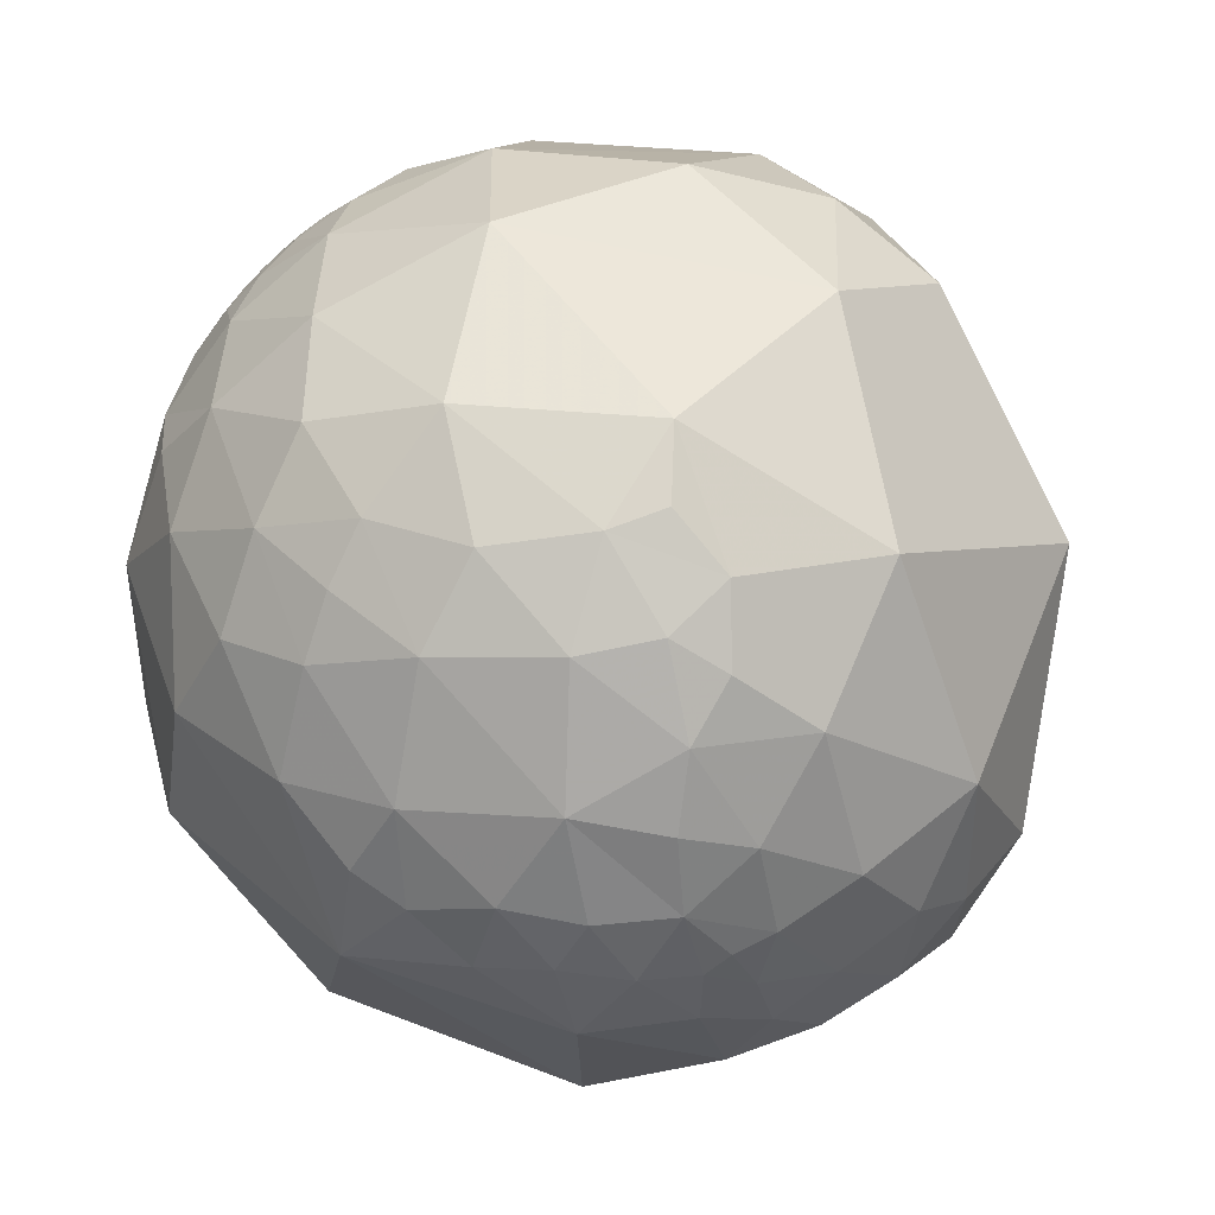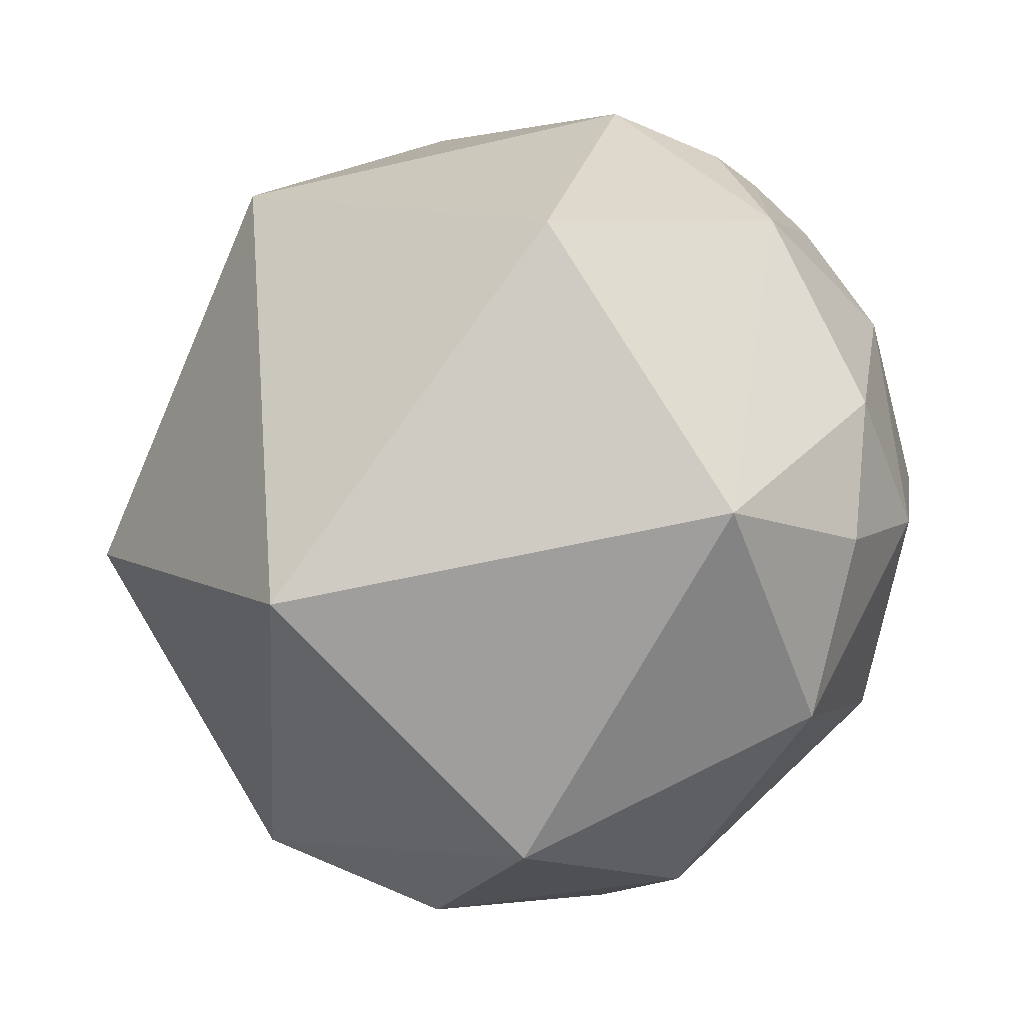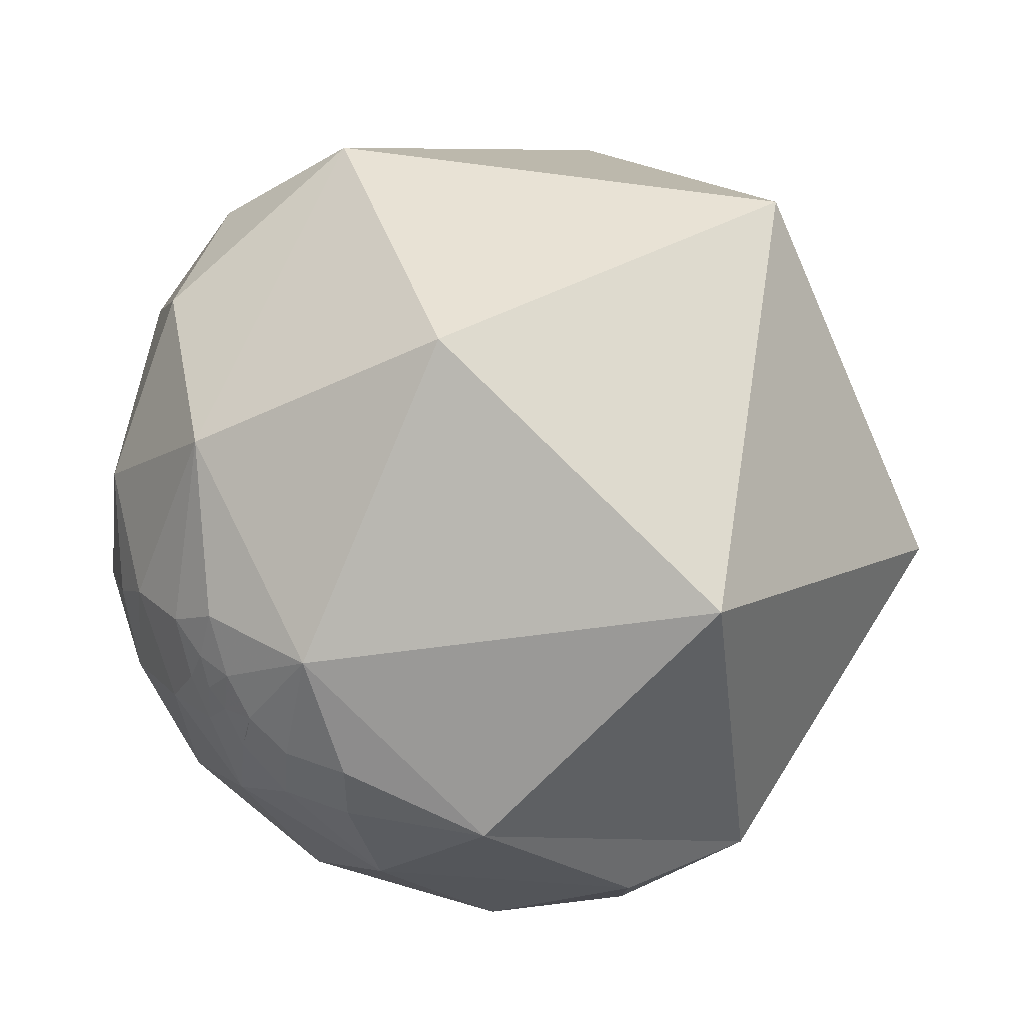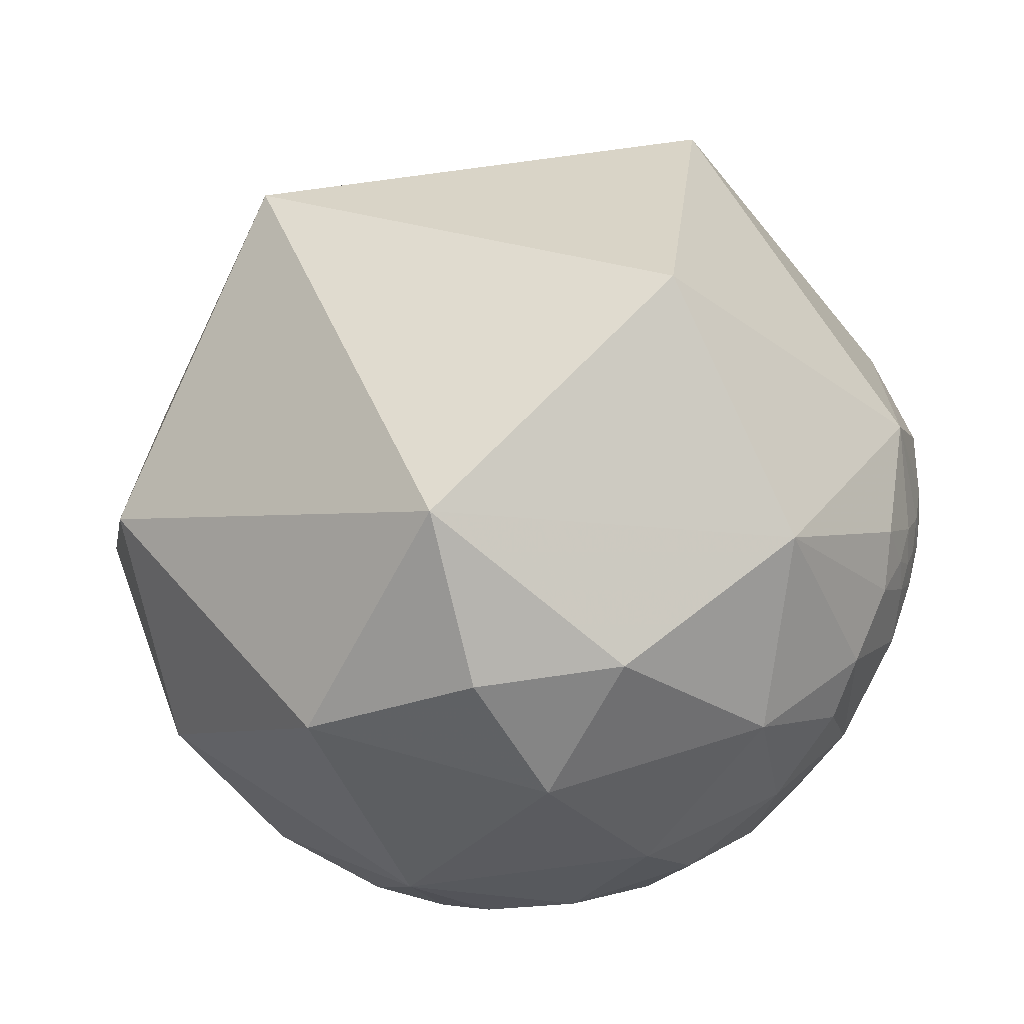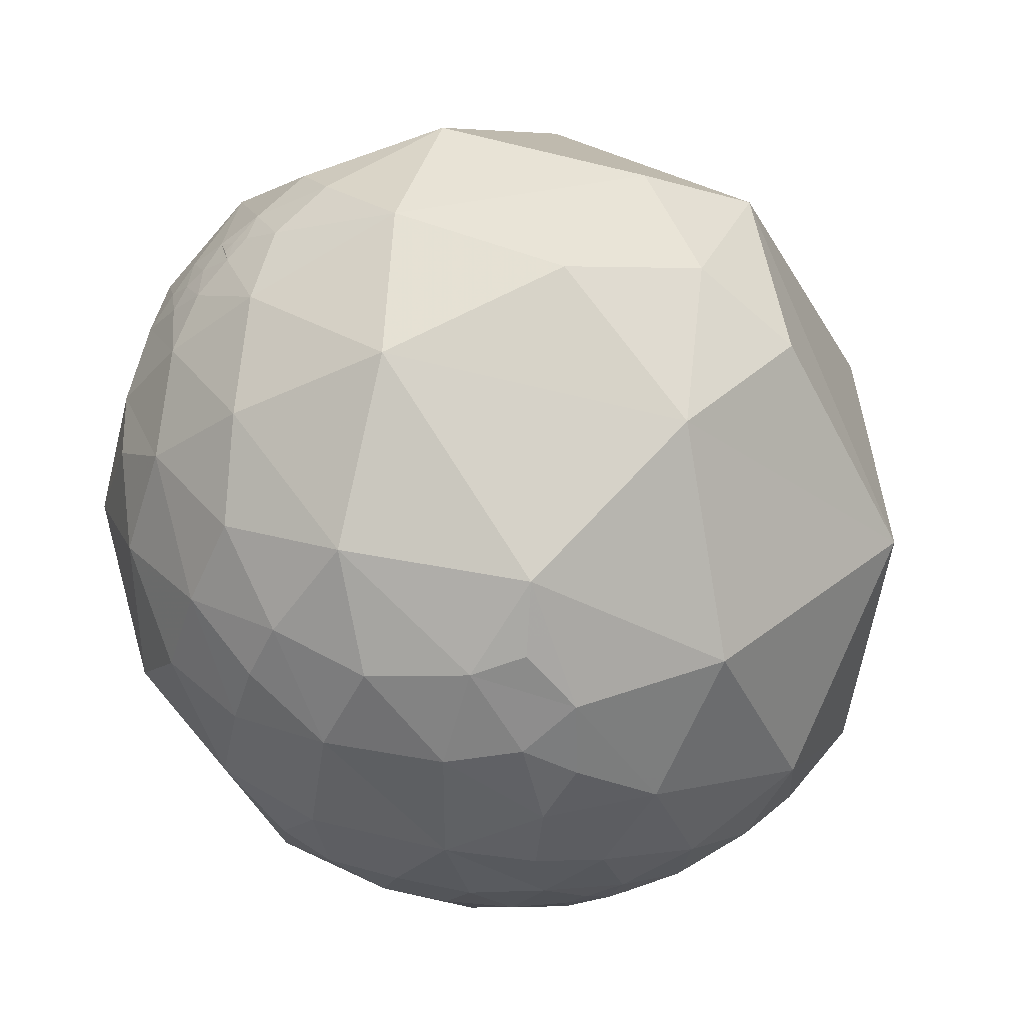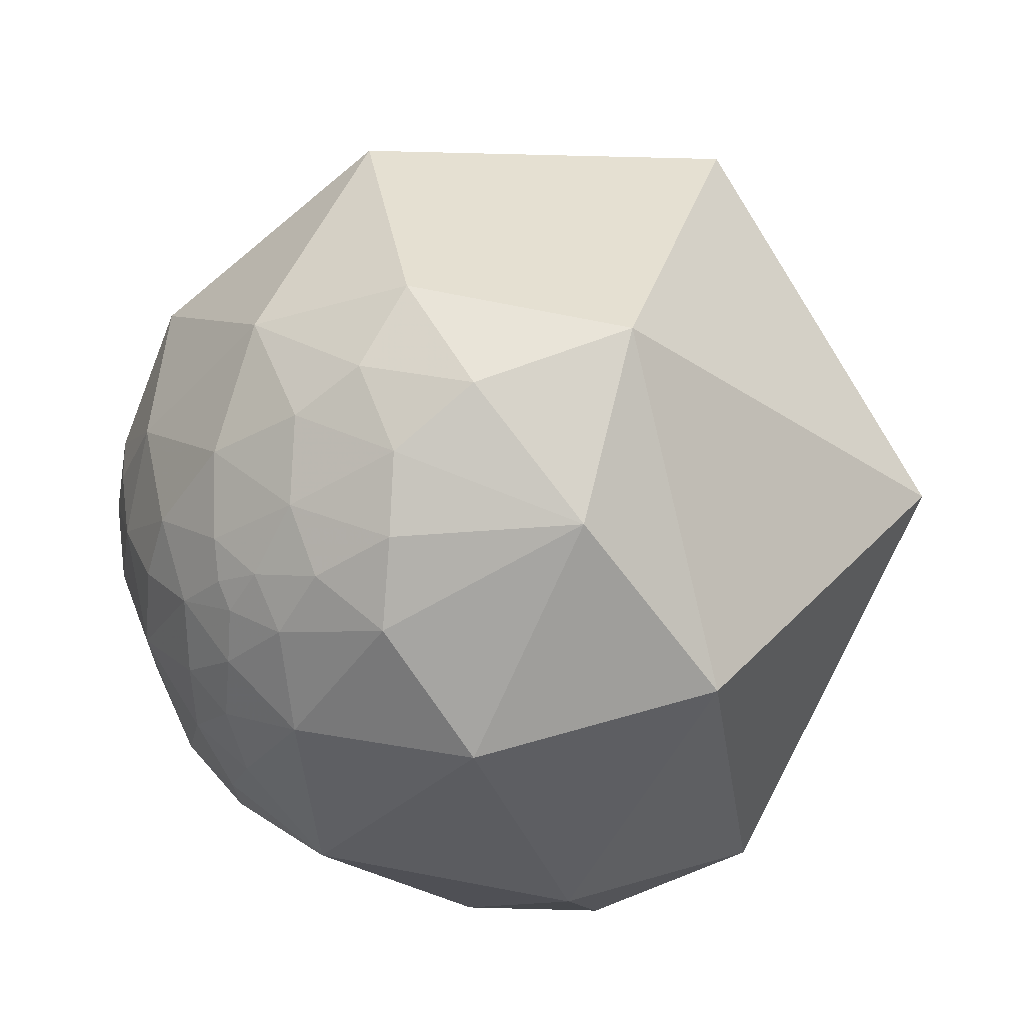
<metadata>
{"format":"obj","ext":"obj","renderer":"f3d","projection":"perspective","resolution":1024,"background":"white","views":[{"elev":-3.5,"azim":149.3,"up":"+Y"},{"elev":71.3,"azim":-18.4,"up":"+Z"},{"elev":50.7,"azim":175.5,"up":"+Z"},{"elev":58.1,"azim":58.2,"up":"+Z"},{"elev":26.0,"azim":154.3,"up":"+Y"},{"elev":-60.5,"azim":-119.0,"up":"+Y"}]}
</metadata>
<code>
v 0.7496 0.6543 0.09968
v 0.6938 0.7127 -0.1037
v 0.7091 0.6838 0.1718
v 0.8342 0.5491 0.05151
v 0.8089 0.5178 -0.2783
v 0.5059 0.07645 -0.8592
v 0.6938 0.04823 -0.7186
v 0.3956 0.1211 -0.9104
v 0.8918 -0.1579 -0.4239
v 0.8803 -0.3709 -0.2958
v 0.8739 -0.02044 -0.4857
v 0.9699 -0.1025 -0.2209
v 0.7097 0.3182 -0.6285
v 0.9313 0.3554 -0.07985
v 0.8766 0.2992 -0.3768
v 0.9438 0.1022 -0.3145
v 0.8337 0.1091 -0.5413
v 0.3722 0.2844 -0.8835
v 0.5359 0.692 -0.4837
v 0.6758 0.731 0.09473
v 0.5151 -0.4387 -0.7363
v 0.3255 -0.475 -0.8176
v 0.1695 -0.4942 -0.8527
v 0.7604 -0.1478 -0.6324
v 0.7481 -0.4226 -0.5116
v 0.7635 -0.5379 -0.3574
v 0.5633 -0.6055 -0.5623
v 0.5418 -0.7204 -0.433
v 0.426 -0.7243 -0.5421
v 0.3417 -0.313 -0.8862
v -0.07586 -0.5472 -0.8336
v 0.09355 -0.2821 -0.9548
v 0.2871 -0.1809 -0.9407
v 0.297 -0.005786 -0.9549
v -0.02822 0.5586 -0.829
v -0.1997 0.7945 -0.5734
v 0.1215 0.8378 -0.5322
v 0.3841 0.8984 -0.2129
v 0.4481 0.8933 0.03454
v 0.5857 0.8105 0.01169
v 0.6251 0.7742 0.09923
v 0.6438 0.7528 0.137
v 0.6634 0.7346 0.1424
v 0.7426 0.64 0.1972
v 0.7839 0.594 0.1808
v 0.8094 0.5115 0.2884
v 0.8996 0.3751 0.2238
v 0.951 0.286 0.1171
v 0.9932 0.1131 -0.02914
v 0.5536 -0.1503 -0.8191
v 0.403 -0.1151 -0.9079
v 0.415 -0.6379 -0.6488
v 0.06455 -0.6535 -0.7541
v 0.2622 -0.6221 -0.7377
v -0.3191 -0.3752 -0.8703
v -0.04525 0.0475 -0.9978
v -0.3705 0.6216 -0.6902
v 0.1349 -0.6959 -0.7054
v 0.5213 0.7471 0.4123
v 0.7266 0.575 0.3762
v 0.6527 0.7315 0.1971
v 0.1882 0.2989 0.9355
v 0.7338 0.2743 0.6215
v 0.3668 -0.4295 0.8252
v -0.7997 -0.5723 -0.1813
v -0.2649 -0.906 0.3302
v -0.4716 -0.8733 -0.1225
v -0.5713 -0.6896 -0.4451
v 0.9719 -0.2353 -0.01063
v 0.8468 -0.4301 0.3129
v -0.6361 -0.2793 0.7193
v 0.7882 -0.2031 0.5809
v 0.6551 -0.5003 0.5661
v 0.4564 -0.8101 0.3681
v -0.9789 0.2034 -0.01727
v -0.3845 0.7622 0.5207
v 0.449 0.8771 0.1706
v 0.5757 0.8032 0.1531
v 0.0943 -0.9925 -0.07769
v 0.3053 -0.8556 -0.4181
v -0.05751 -0.9217 -0.3835
v -0.2345 -0.8545 -0.4635
v -0.05835 -0.8316 -0.5523
v 0.6888 -0.7059 -0.1652
v 0.6733 -0.6109 -0.4165
v -0.3758 -0.7591 -0.5315
v -0.1385 -0.7367 -0.6619
v -0.6104 -0.473 -0.6353
v -0.4743 0.8237 -0.3107
v -0.1945 0.9307 -0.3099
v 0.1478 0.9878 0.04866
v 0.6967 0.6647 0.27
v 0.7562 0.5991 0.2631
v 0.9542 0.07165 0.2905
v -0.4474 -0.6024 -0.6609
v 0.2833 -0.7452 -0.6037
v -0.6302 0.1079 -0.7689
v -0.2822 -0.6215 -0.7308
v 0.1126 -0.8238 -0.5556
v 0.04555 -0.7545 -0.6548
v 0.1678 -0.7348 -0.6572
f 1 20 3
f 45 4 1
f 2 4 5
f 10 9 12
f 13 15 17
f 17 7 13
f 15 16 17
f 7 6 13
f 19 13 18
f 13 19 5
f 27 28 29
f 25 21 24
f 5 15 13
f 18 8 34
f 35 36 37
f 37 90 38
f 91 38 90
f 19 38 2
f 78 40 39
f 41 42 20
f 46 4 45
f 4 46 47
f 4 47 14
f 48 14 47
f 14 48 49
f 49 16 14
f 9 11 16
f 24 21 50
f 17 11 24
f 25 26 85
f 24 50 7
f 27 85 28
f 52 21 27
f 54 23 22
f 32 33 30
f 30 50 21
f 32 31 55
f 51 50 30
f 52 96 54
f 16 11 17
f 3 61 92
f 63 59 62
f 64 62 71
f 67 66 65
f 73 74 70
f 75 65 71
f 71 76 75
f 62 59 76
f 78 59 61
f 3 20 61
f 82 83 81
f 69 84 10
f 10 84 26
f 64 63 62
f 59 78 77
f 72 64 73
f 76 71 62
f 87 82 86
f 86 98 87
f 76 91 89
f 91 76 59
f 77 39 91
f 61 20 43
f 63 46 60
f 46 63 47
f 48 94 49
f 70 94 72
f 94 70 69
f 49 94 69
f 69 12 49
f 81 79 67
f 79 84 74
f 84 79 80
f 96 29 80
f 55 98 95
f 88 55 95
f 67 86 82
f 31 98 55
f 55 88 97
f 97 65 75
f 57 97 89
f 88 68 65
f 68 95 86
f 99 81 83
f 100 83 87
f 100 99 83
f 3 92 44
f 53 87 31
f 42 41 78
f 96 101 54
f 58 54 101
f 58 101 100
f 100 101 99
f 96 99 101
f 2 20 1
f 1 4 2
f 24 11 9
f 6 34 8
f 14 16 15
f 6 8 18
f 18 13 6
f 5 19 2
f 40 20 2
f 42 43 20
f 30 21 22
f 23 30 22
f 38 91 39
f 30 33 51
f 53 31 23
f 35 19 18
f 19 35 37
f 37 36 90
f 19 37 38
f 38 40 2
f 16 49 12
f 40 78 41
f 20 40 41
f 44 1 3
f 44 93 45
f 44 45 1
f 93 46 45
f 6 50 51
f 17 24 7
f 25 27 21
f 27 25 85
f 29 52 27
f 29 96 52
f 54 53 23
f 50 6 7
f 32 30 23
f 21 54 22
f 54 21 52
f 97 57 35
f 56 34 32
f 56 18 34
f 66 74 64
f 18 56 35
f 35 57 36
f 33 34 51
f 32 34 33
f 58 53 54
f 10 26 25
f 10 25 9
f 59 92 61
f 60 92 59
f 72 63 64
f 65 68 67
f 10 12 69
f 73 70 72
f 47 63 94
f 71 65 66
f 61 42 78
f 61 43 42
f 81 80 79
f 69 70 84
f 80 29 28
f 59 63 60
f 83 82 87
f 87 98 31
f 36 57 89
f 5 4 14
f 75 76 89
f 90 36 89
f 89 91 90
f 77 91 59
f 77 78 39
f 60 93 92
f 60 46 93
f 94 63 72
f 66 67 79
f 28 85 84
f 74 84 70
f 84 85 26
f 88 95 68
f 99 96 80
f 56 32 55
f 67 68 86
f 82 81 67
f 88 65 97
f 89 97 75
f 86 95 98
f 73 64 74
f 44 92 93
f 53 100 87
f 100 53 58
f 9 25 24
f 39 40 38
f 12 9 16
f 51 34 6
f 23 31 32
f 35 56 97
f 64 71 66
f 94 48 47
f 14 15 5
f 79 74 66
f 84 80 28
f 80 81 99
f 55 97 56

</code>
